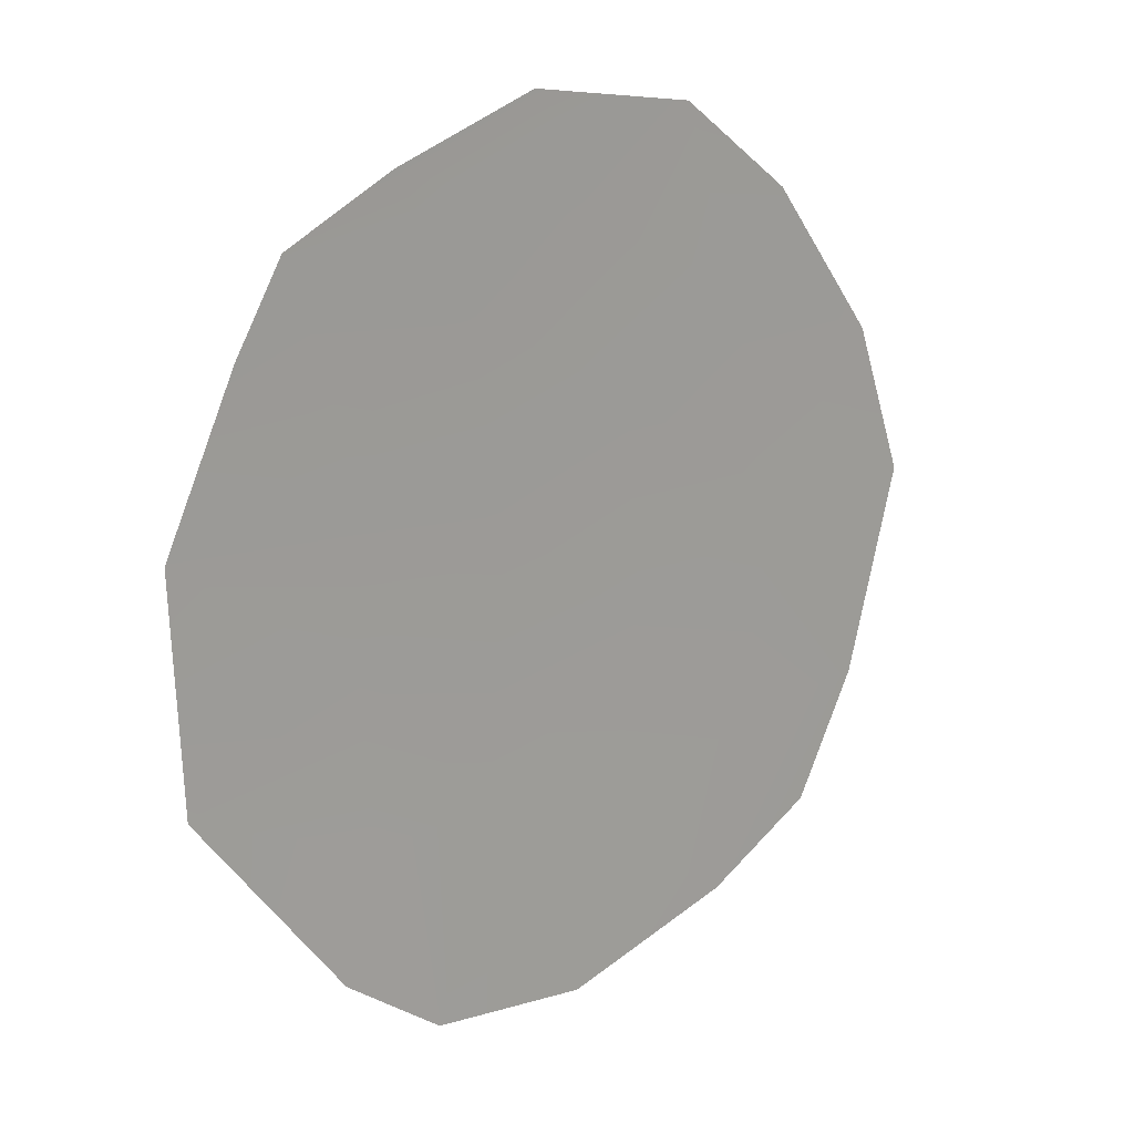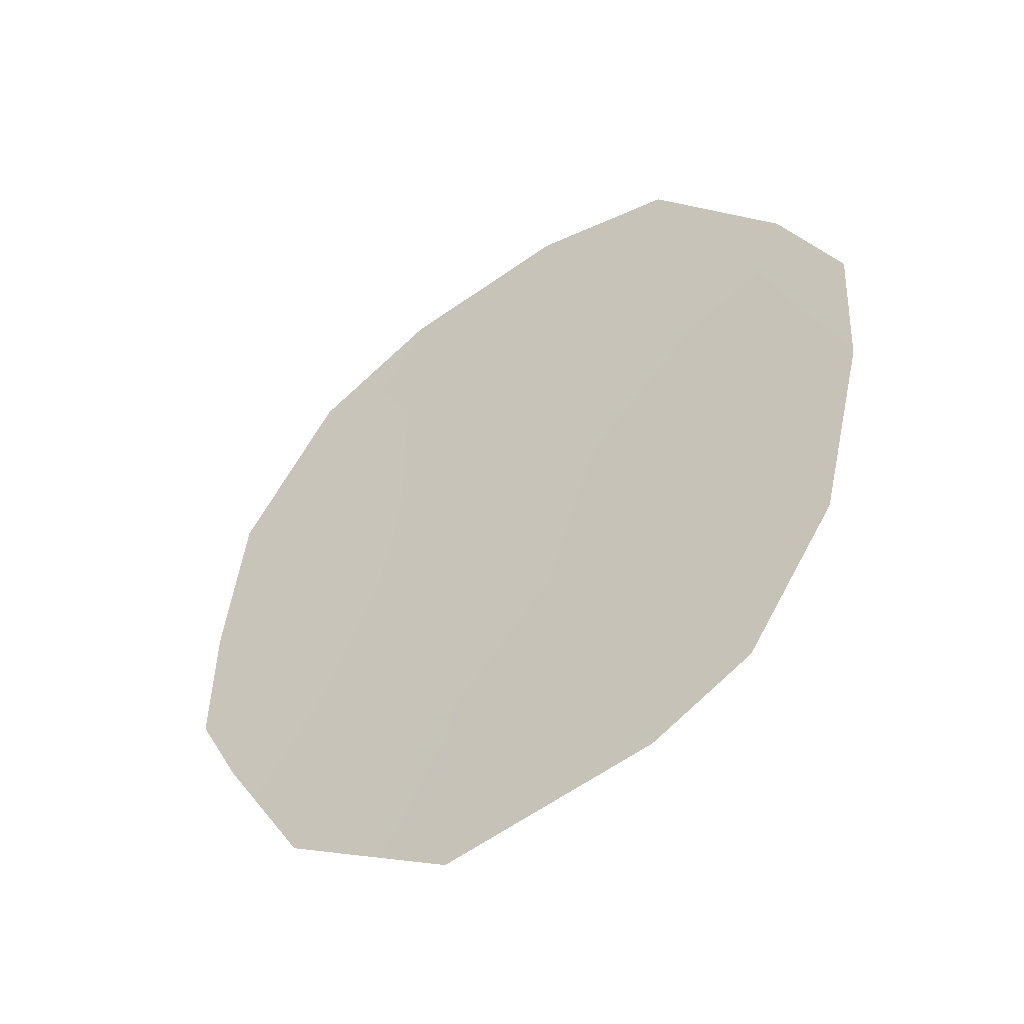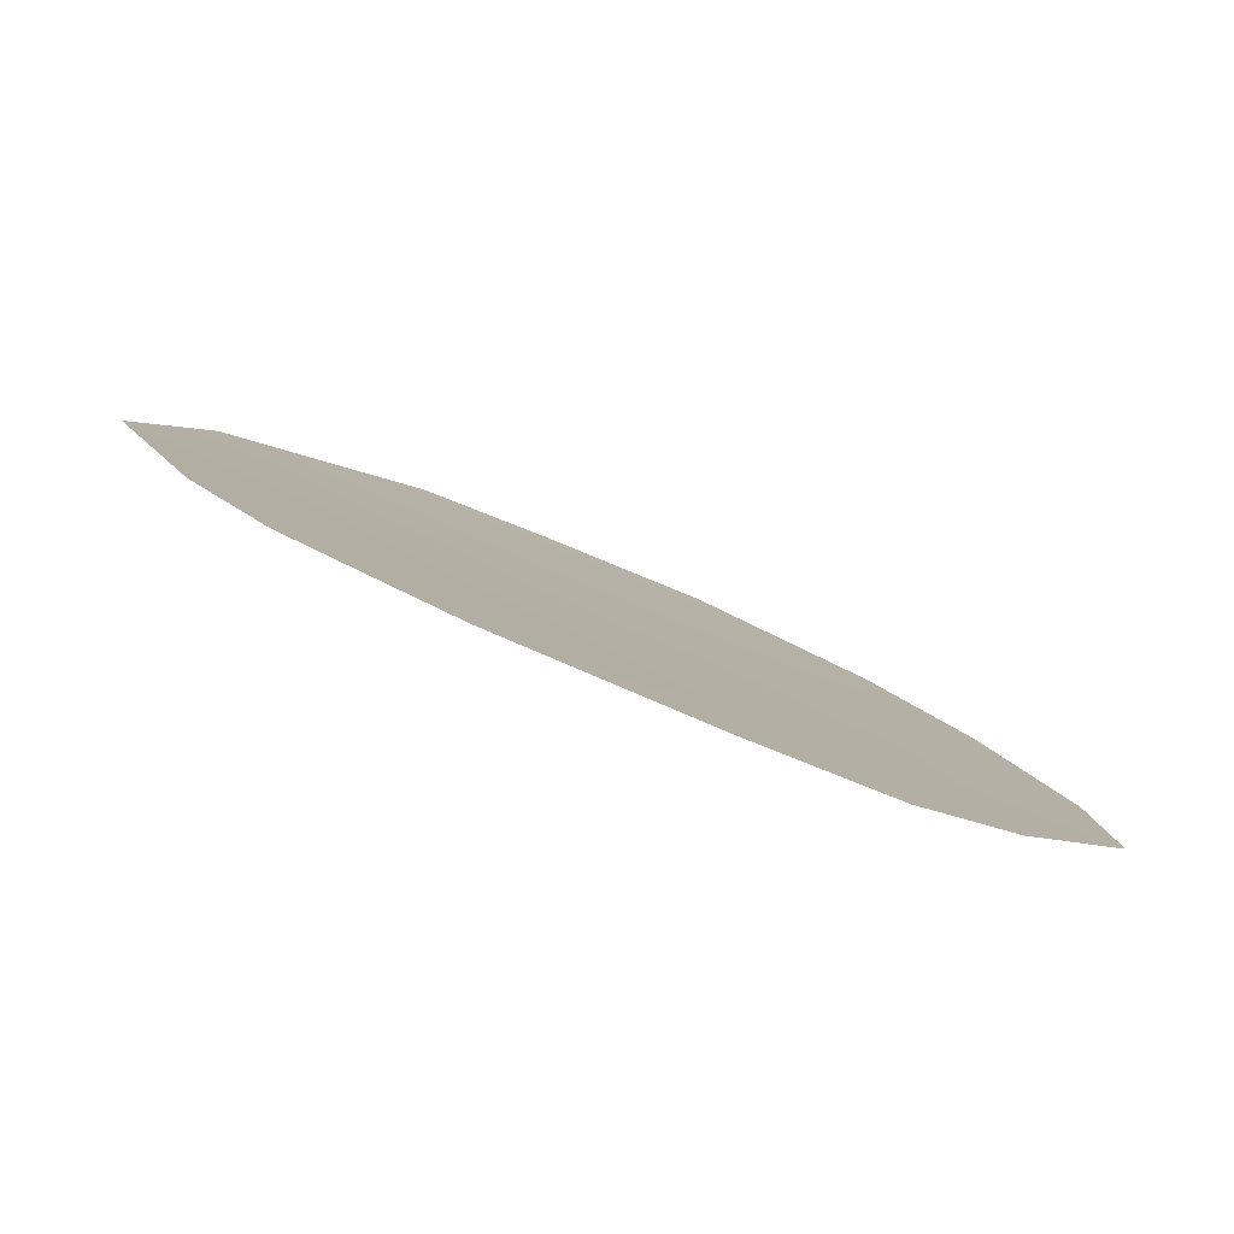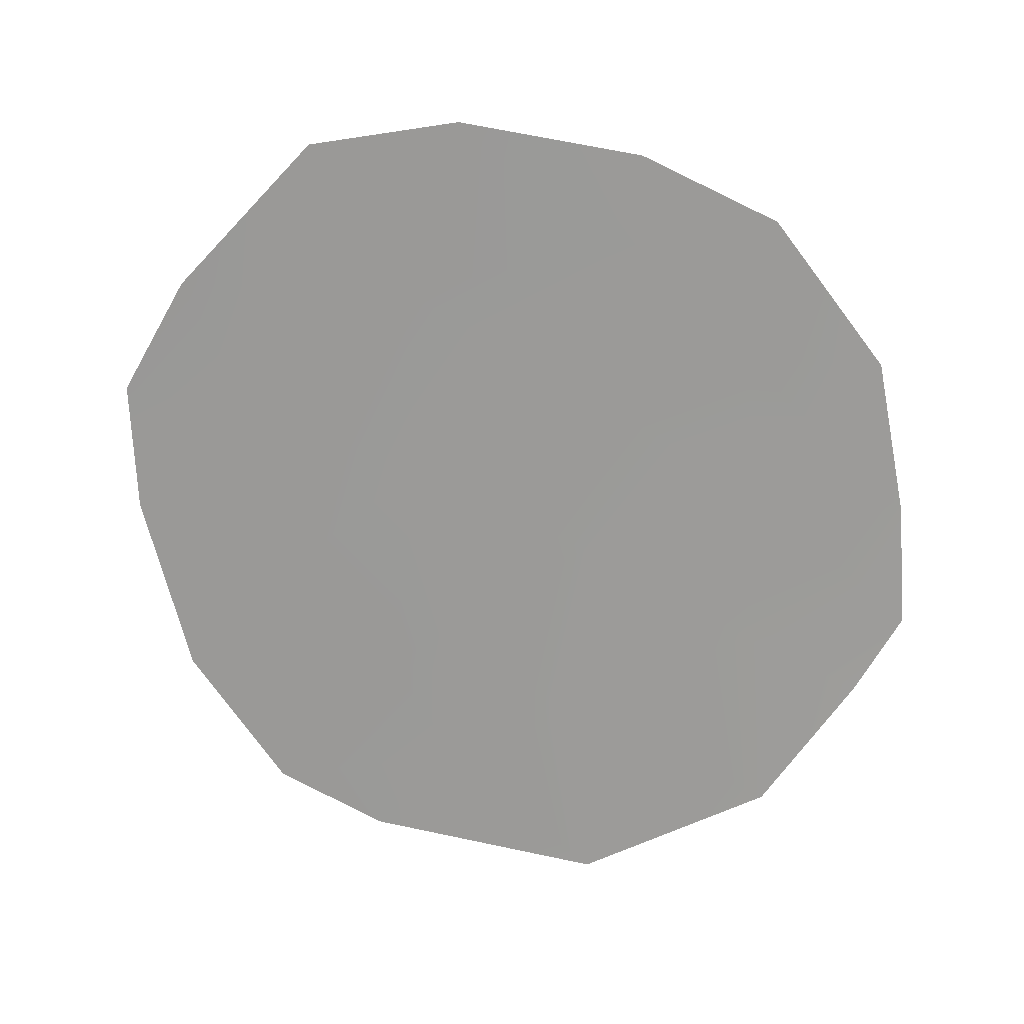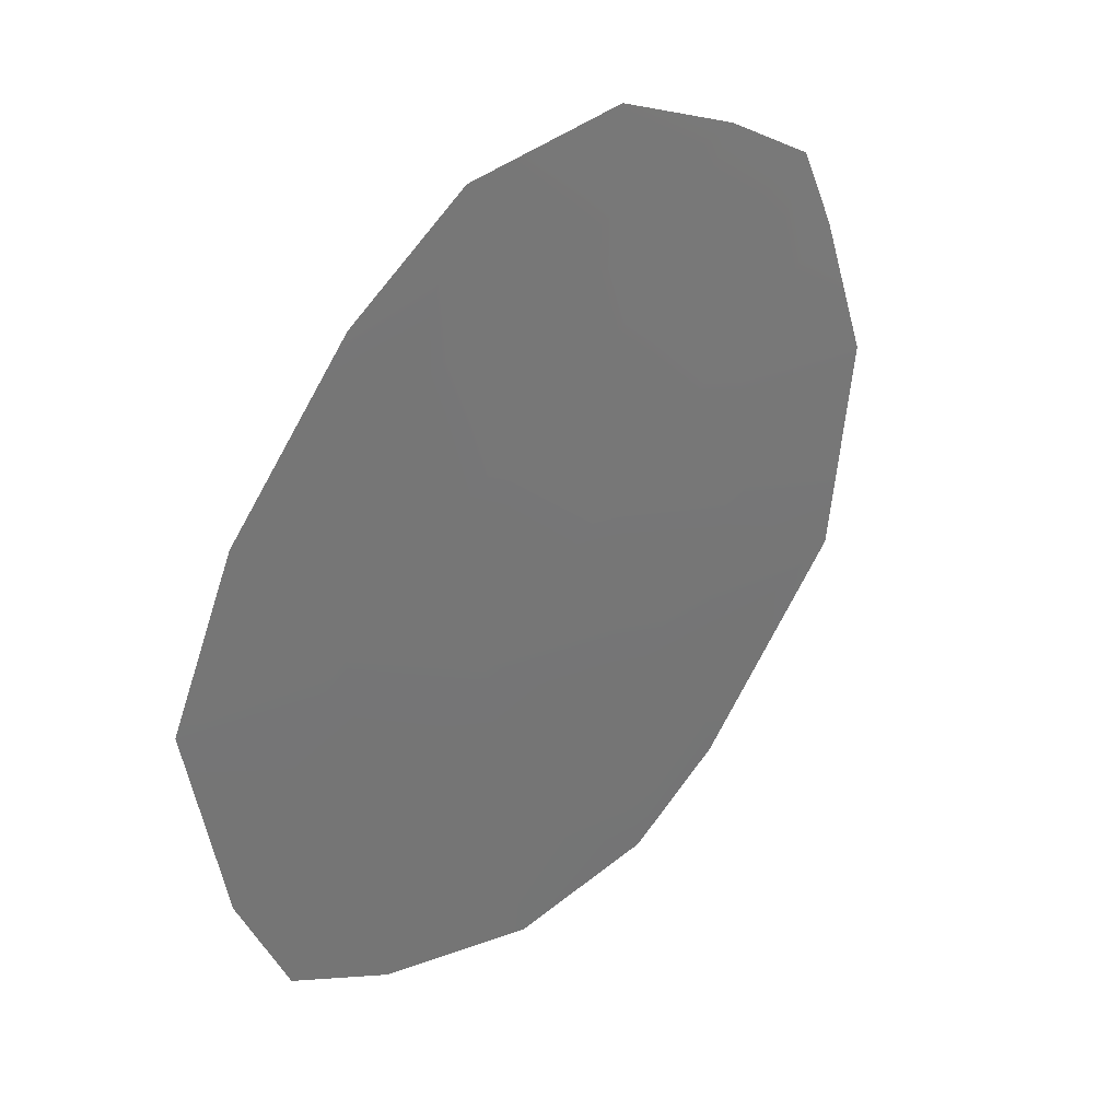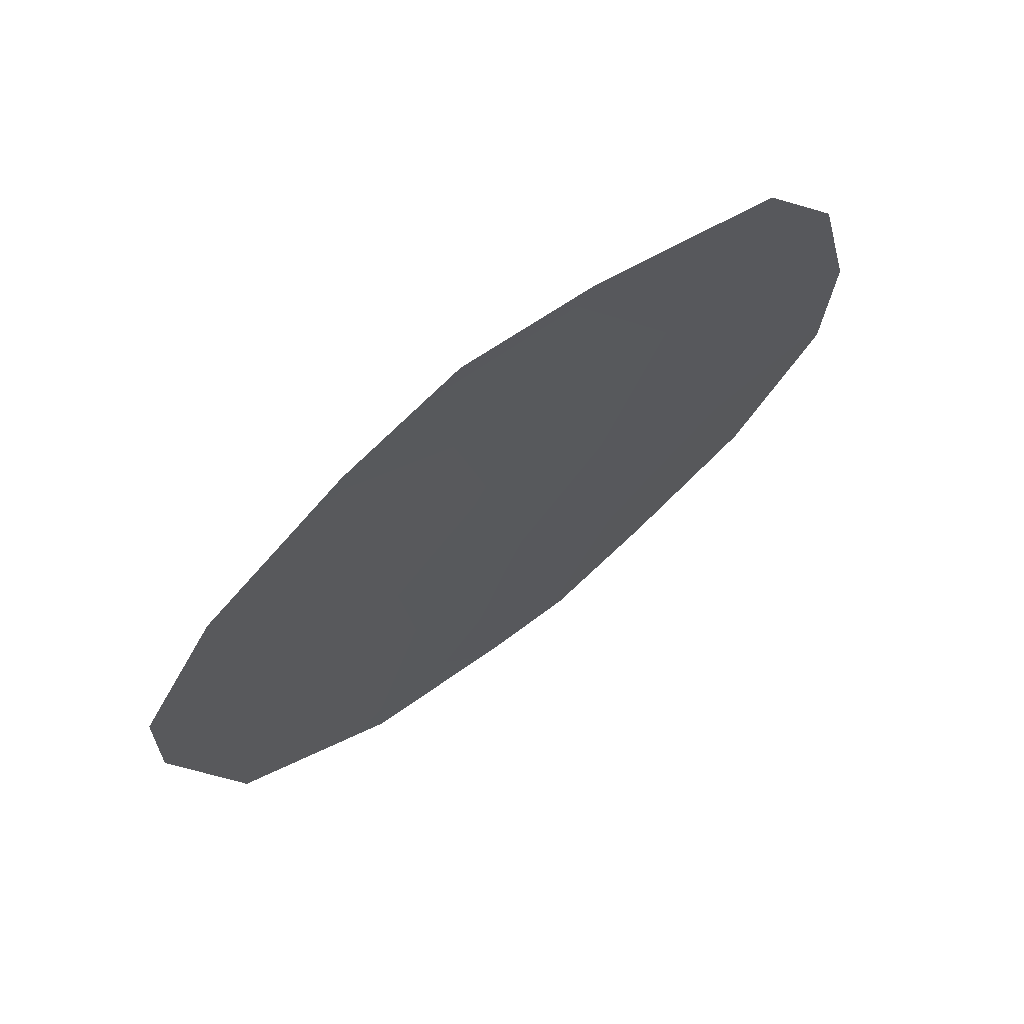
<metadata>
{"format":"obj","ext":"obj","renderer":"f3d","projection":"perspective","resolution":1024,"background":"white","views":[{"elev":56.3,"azim":38.4,"up":"+Z"},{"elev":-45.1,"azim":96.8,"up":"+Y"},{"elev":-52.8,"azim":62.7,"up":"+Z"},{"elev":20.5,"azim":-110.5,"up":"+Y"},{"elev":-9.1,"azim":-147.4,"up":"+Z"},{"elev":-73.4,"azim":131.5,"up":"+Z"}]}
</metadata>
<code>
v 85.61 -25.66 83.15
v 84.16 -20.56 86.16
v 86.62 -26.04 81.3
v 83.41 -24.47 87.35
v 83.83 -25.93 86.43
v 84.05 -19.02 86.43
v 87.15 -24.6 80.38
v 83.21 -23.6 87.81
v 85.69 -18.02 83.34
v 86.48 -18.31 81.86
v 84.77 -26.98 84.59
v 86.03 -26.6 82.35
v 83.48 -20.59 87.49
v 87.5 -21.19 79.85
v 84.75 -18.34 85.12
v 84.02 -23.9 86.22
v 84.94 -21.07 84.66
v 87.44 -22.63 79.91
v 84.91 -19.38 84.78
v 86.65 -23.47 81.34
v 84.93 -22.91 84.56
v 85.96 -24.46 82.57
v 86.81 -21.47 81.14
v 85.97 -19.93 82.75
v 84.01 -22.23 86.35
v 83.29 -22.27 87.75
v 87.17 -19.93 80.5
v 84.86 -24.87 84.58
v 85.87 -22.02 82.83
f 16 4 8
f 22 21 29
f 2 13 6
f 22 1 28
f 16 25 21
f 11 5 28
f 12 1 3
f 19 15 9
f 16 5 4
f 20 18 7
f 29 17 24
f 24 17 19
f 17 2 19
f 17 21 25
f 2 6 19
f 15 19 6
f 29 21 17
f 2 17 25
f 20 23 18
f 24 19 9
f 3 20 7
f 27 24 10
f 10 24 9
f 2 26 13
f 26 2 25
f 16 21 28
f 21 22 28
f 5 16 28
f 24 23 29
f 23 24 27
f 23 27 14
f 23 14 18
f 11 1 12
f 28 1 11
f 25 8 26
f 8 25 16
f 20 22 29
f 29 23 20
f 22 20 3
f 22 3 1

</code>
